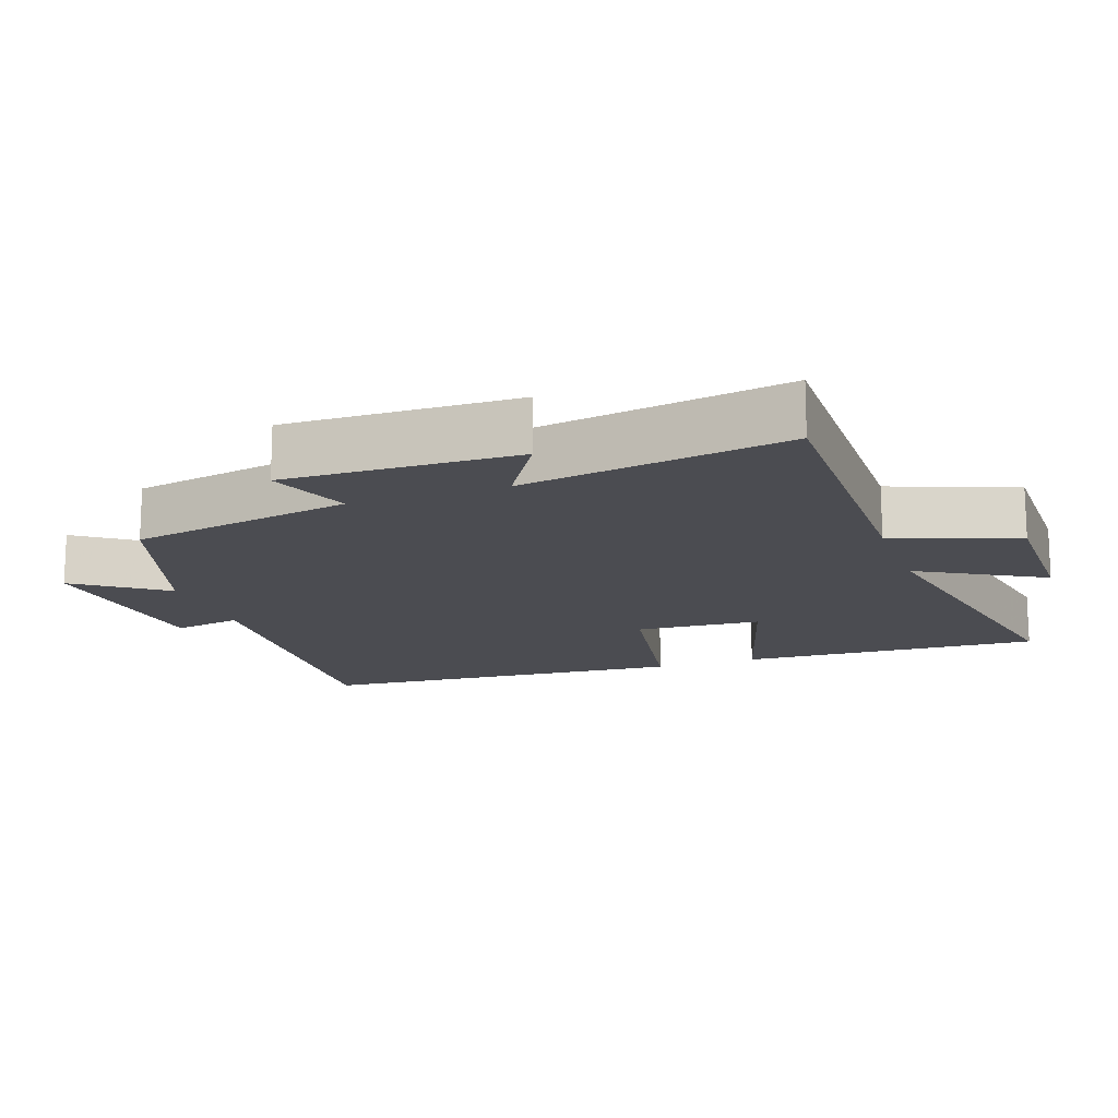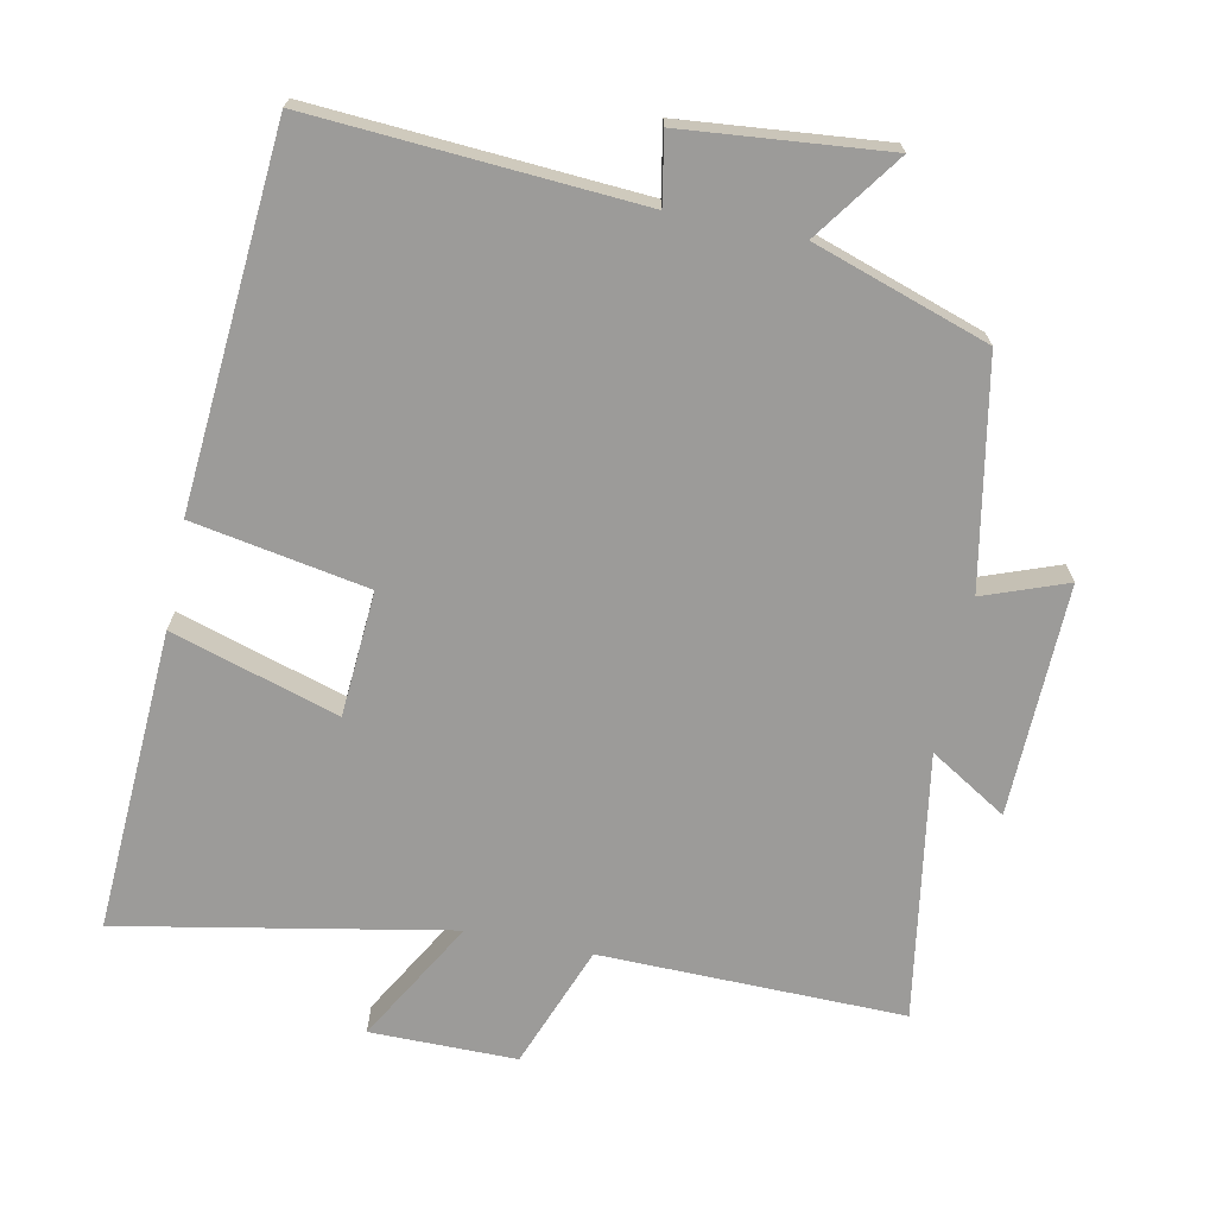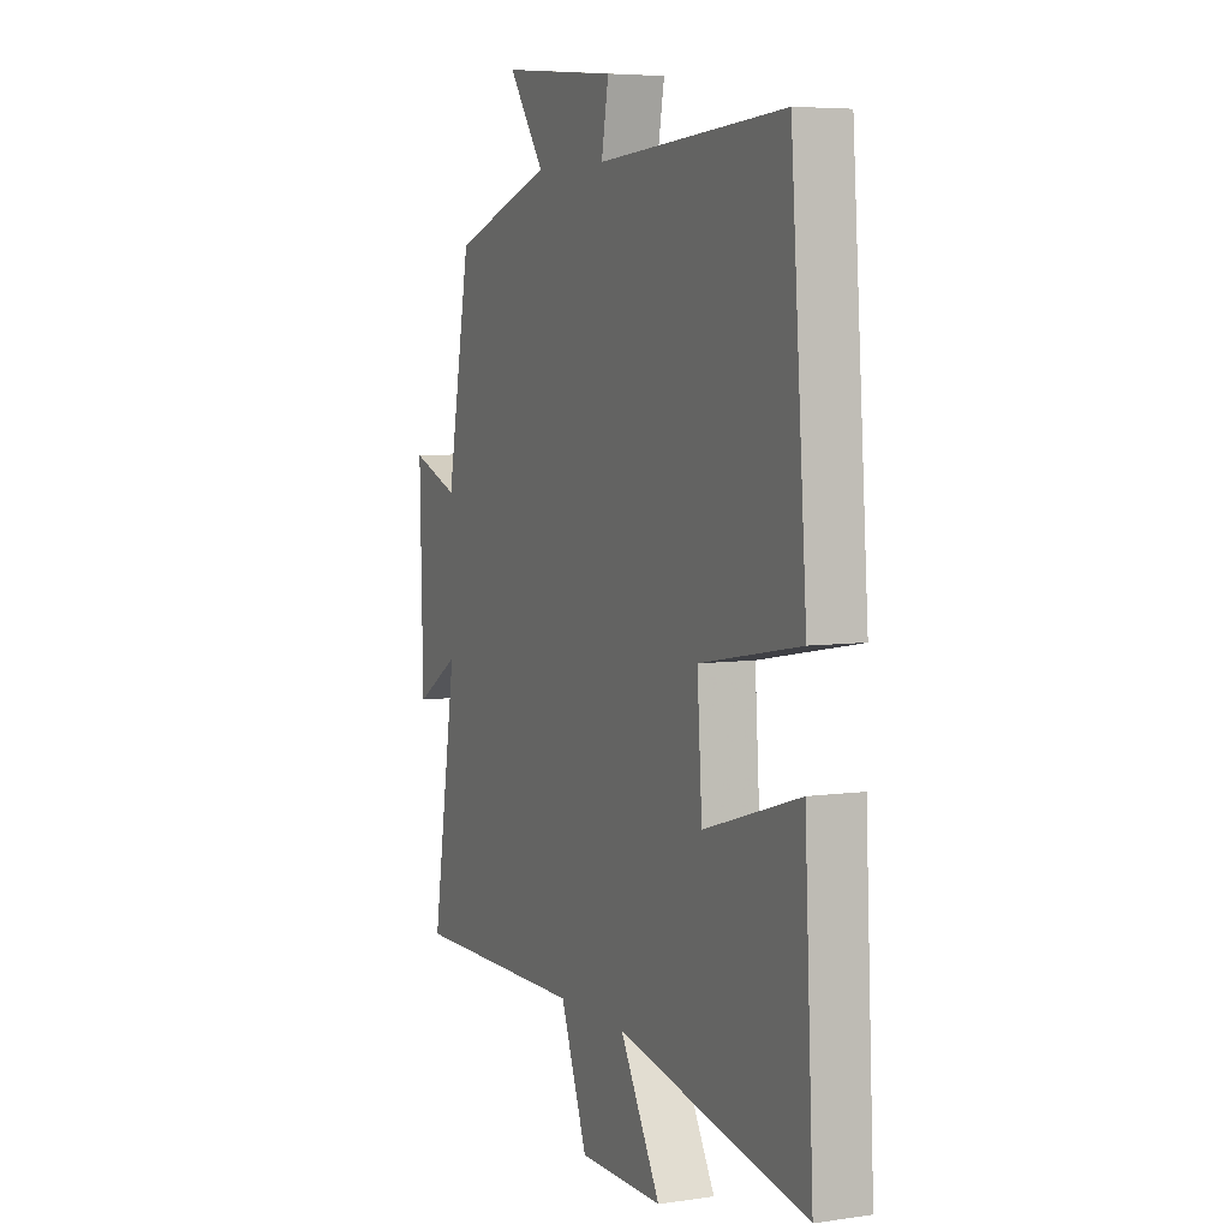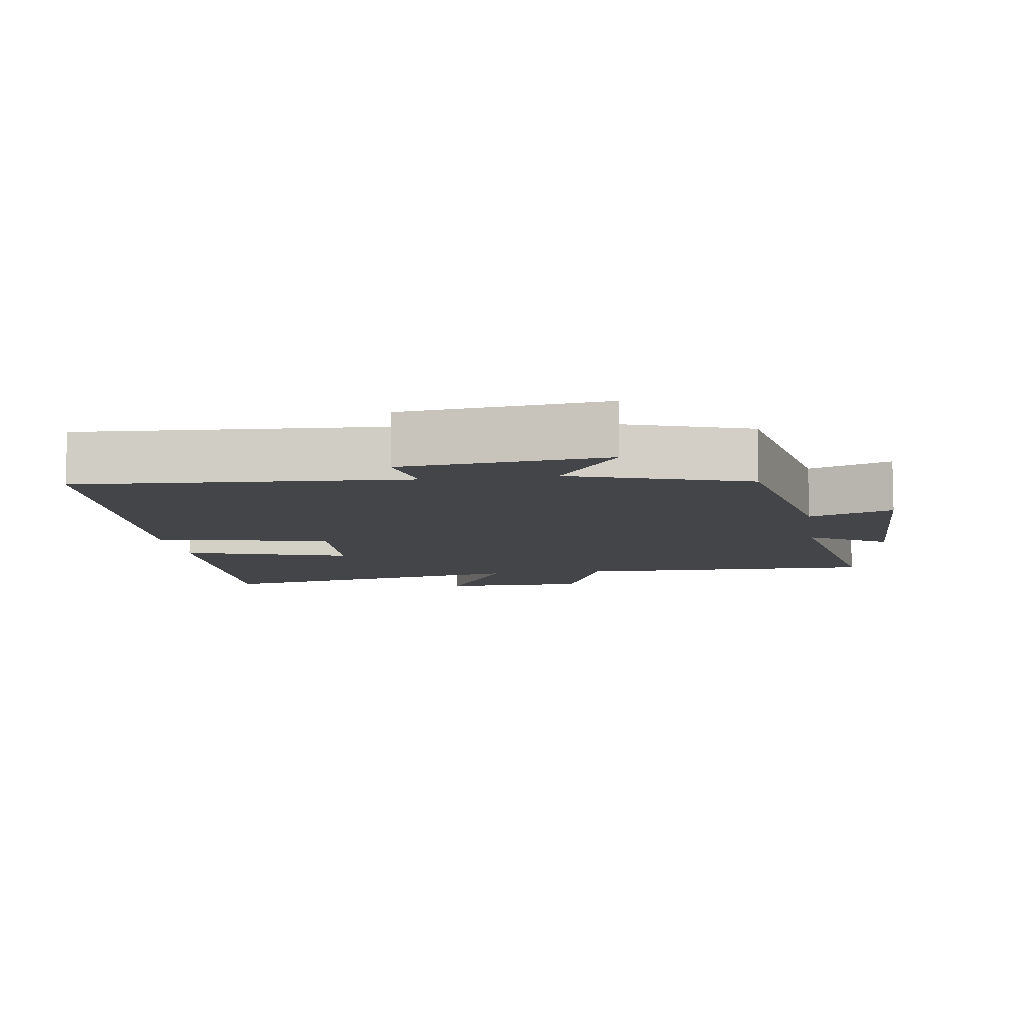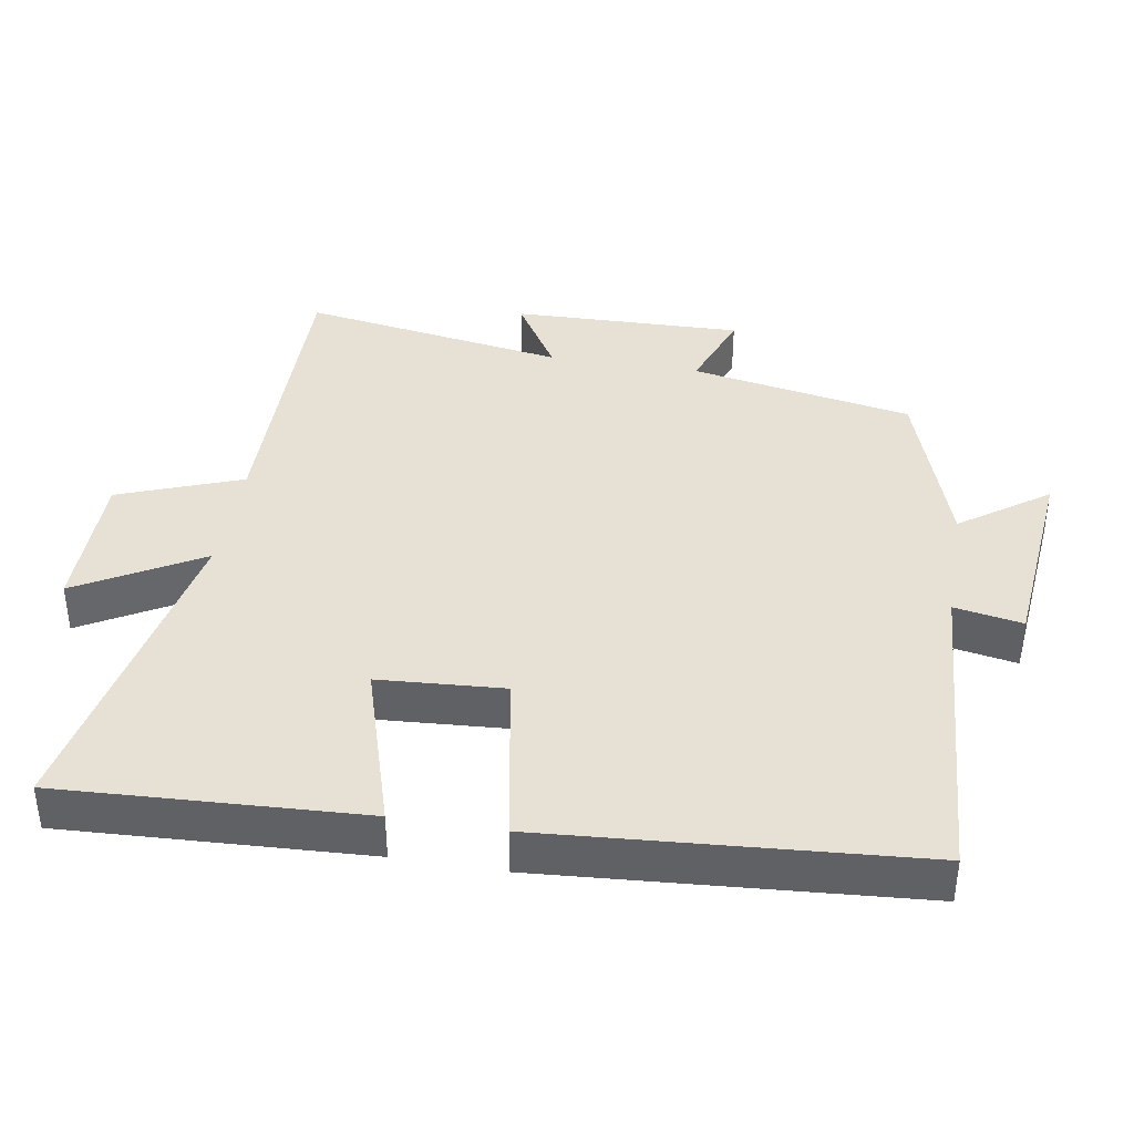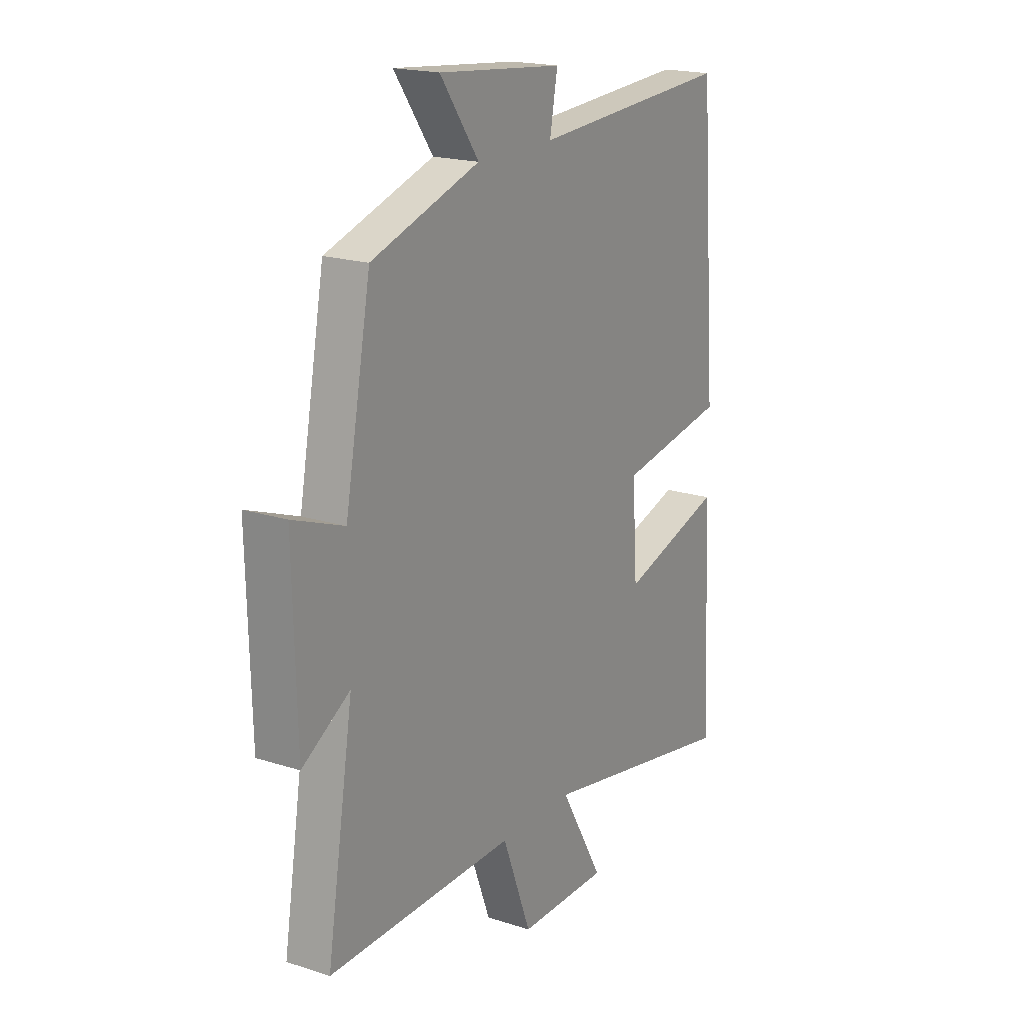
<metadata>
{"format":"obj","ext":"obj","renderer":"f3d","projection":"perspective","resolution":1024,"background":"white","views":[{"elev":-15.4,"azim":109.5,"up":"+Y"},{"elev":-69.9,"azim":-11.6,"up":"+Y"},{"elev":5.8,"azim":-114.0,"up":"+Z"},{"elev":-8.6,"azim":8.6,"up":"+Y"},{"elev":39.1,"azim":-80.5,"up":"+Y"},{"elev":19.1,"azim":121.3,"up":"+Z"}]}
</metadata>
<code>
v -0.46 0.07 0.53
v 0.007 0.07 0.5
v -0.011 0.07 0.598
v 0.279 0.07 0.626
v 0.189 0.07 0.5
v 0.44 0.07 0.417
v 0.5 0.07 0.096
v 0.619 0.07 0.14
v 0.611 0.07 -0.192
v 0.5 0.07 -0.124
v 0.562 0.07 -0.506
v 0.126 0.07 -0.5
v 0.059 0.07 -0.677
v -0.151 0.07 -0.677
v -0.05 0.07 -0.5
v -0.522 0.07 -0.59
v -0.5 0.07 -0.156
v -0.261 0.07 -0.229
v -0.249 0.07 -0.049
v -0.5 0.07 -0.004
v -0.46 0 0.53
v 0.007 0 0.5
v -0.011 0 0.598
v 0.279 0 0.626
v 0.189 0 0.5
v 0.44 0 0.417
v 0.5 0 0.096
v 0.619 0 0.14
v 0.611 0 -0.192
v 0.5 0 -0.124
v 0.562 0 -0.506
v 0.126 0 -0.5
v 0.059 0 -0.677
v -0.151 0 -0.677
v -0.05 0 -0.5
v -0.522 0 -0.59
v -0.5 0 -0.156
v -0.261 0 -0.229
v -0.249 0 -0.049
v -0.5 0 -0.004
f 19 20 1 2
f 18 19 2
f 15 16 17 18
f 15 18 2
f 12 13 14 15
f 12 15 2
f 10 11 12 2
f 7 8 9 10
f 5 6 7 10
f 5 10 2 3
f 3 4 5
f 22 21 40 39
f 22 39 38
f 38 37 36 35
f 22 38 35
f 35 34 33 32
f 22 35 32
f 22 32 31 30
f 30 29 28 27
f 30 27 26 25
f 23 22 30 25
f 25 24 23
f 1 21 22 2
f 2 22 23 3
f 3 23 24 4
f 4 24 25 5
f 5 25 26 6
f 6 26 27 7
f 7 27 28 8
f 8 28 29 9
f 9 29 30 10
f 10 30 31 11
f 11 31 32 12
f 12 32 33 13
f 13 33 34 14
f 14 34 35 15
f 15 35 36 16
f 16 36 37 17
f 17 37 38 18
f 18 38 39 19
f 19 39 40 20
f 20 40 21 1

</code>
